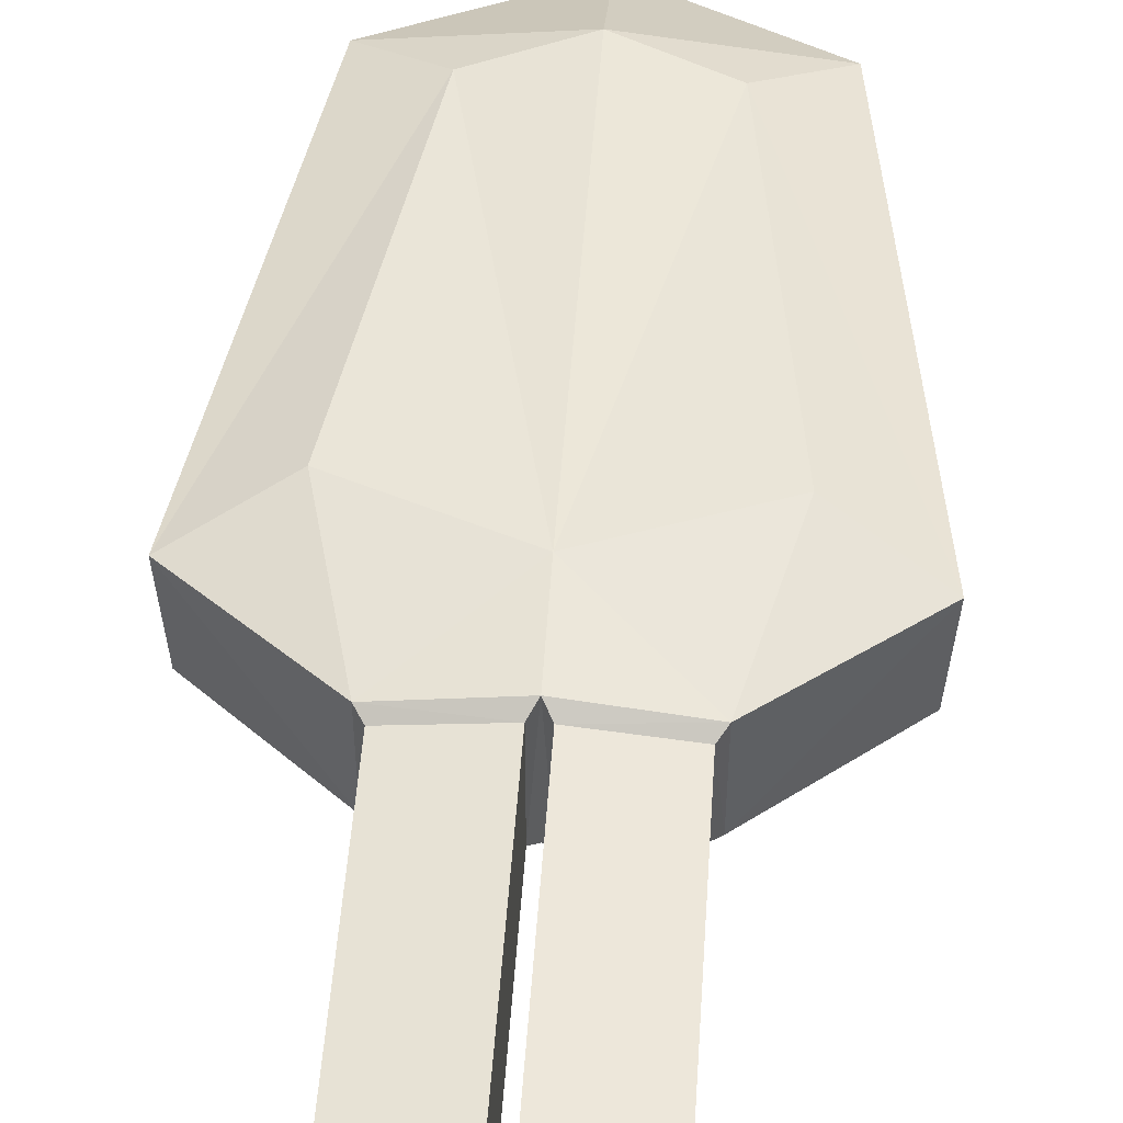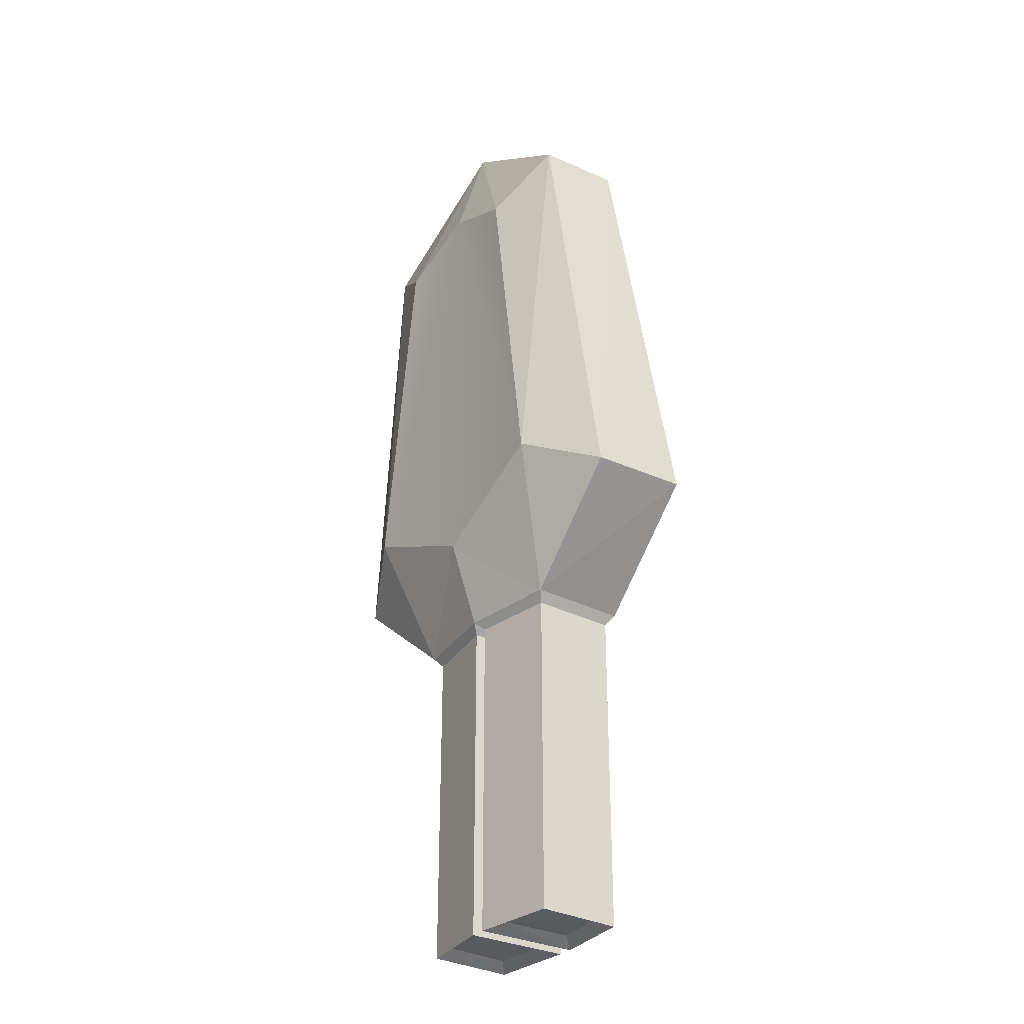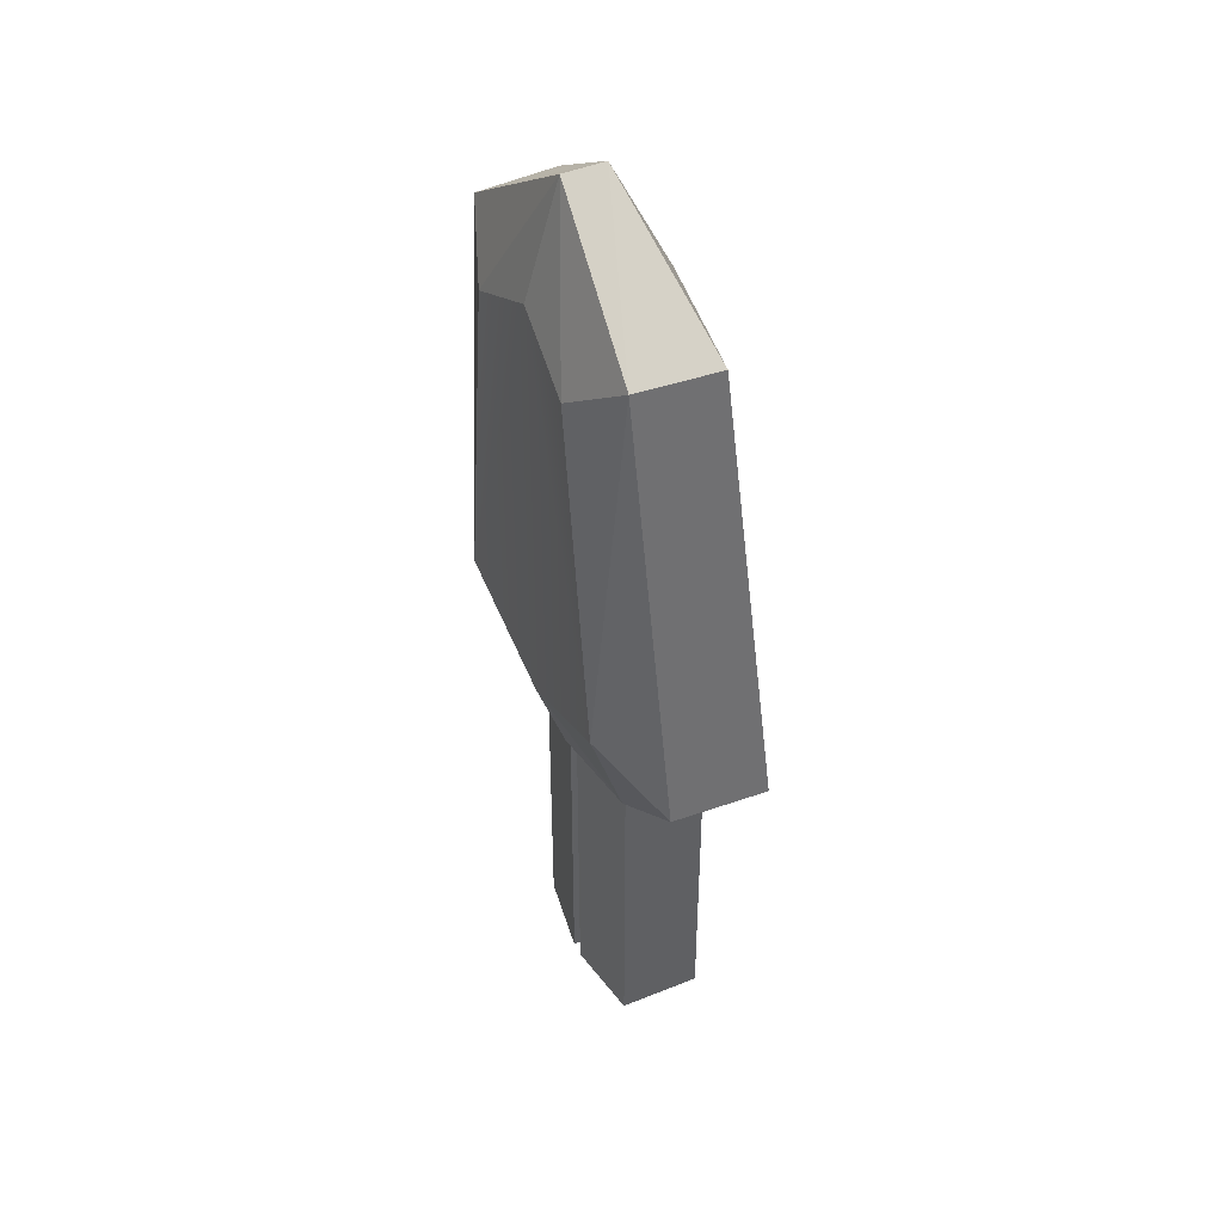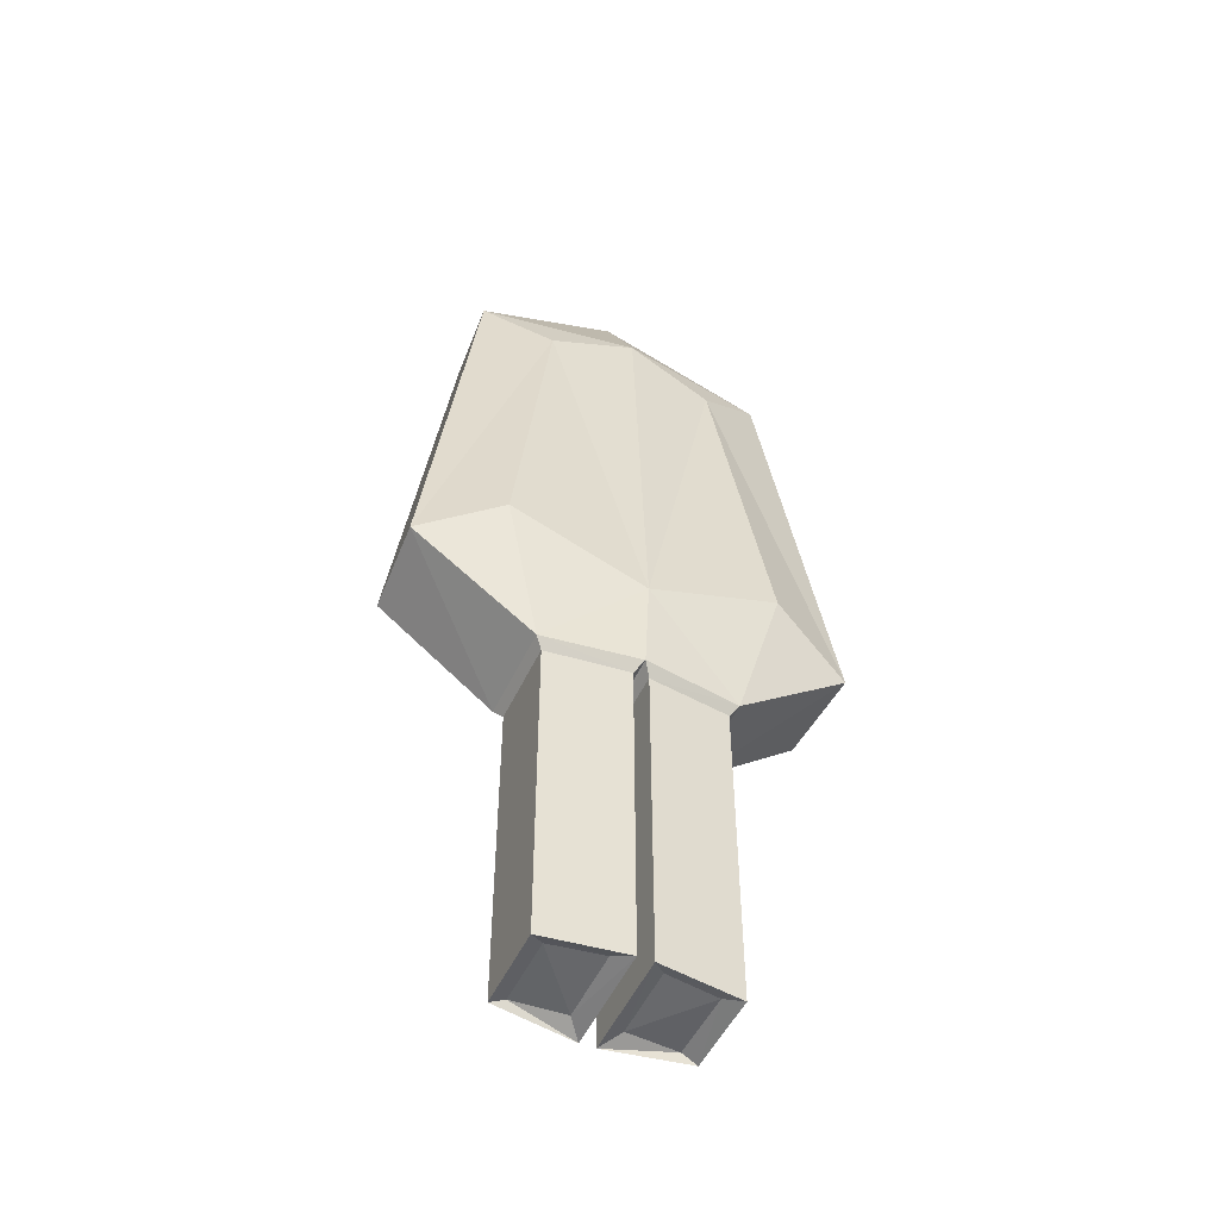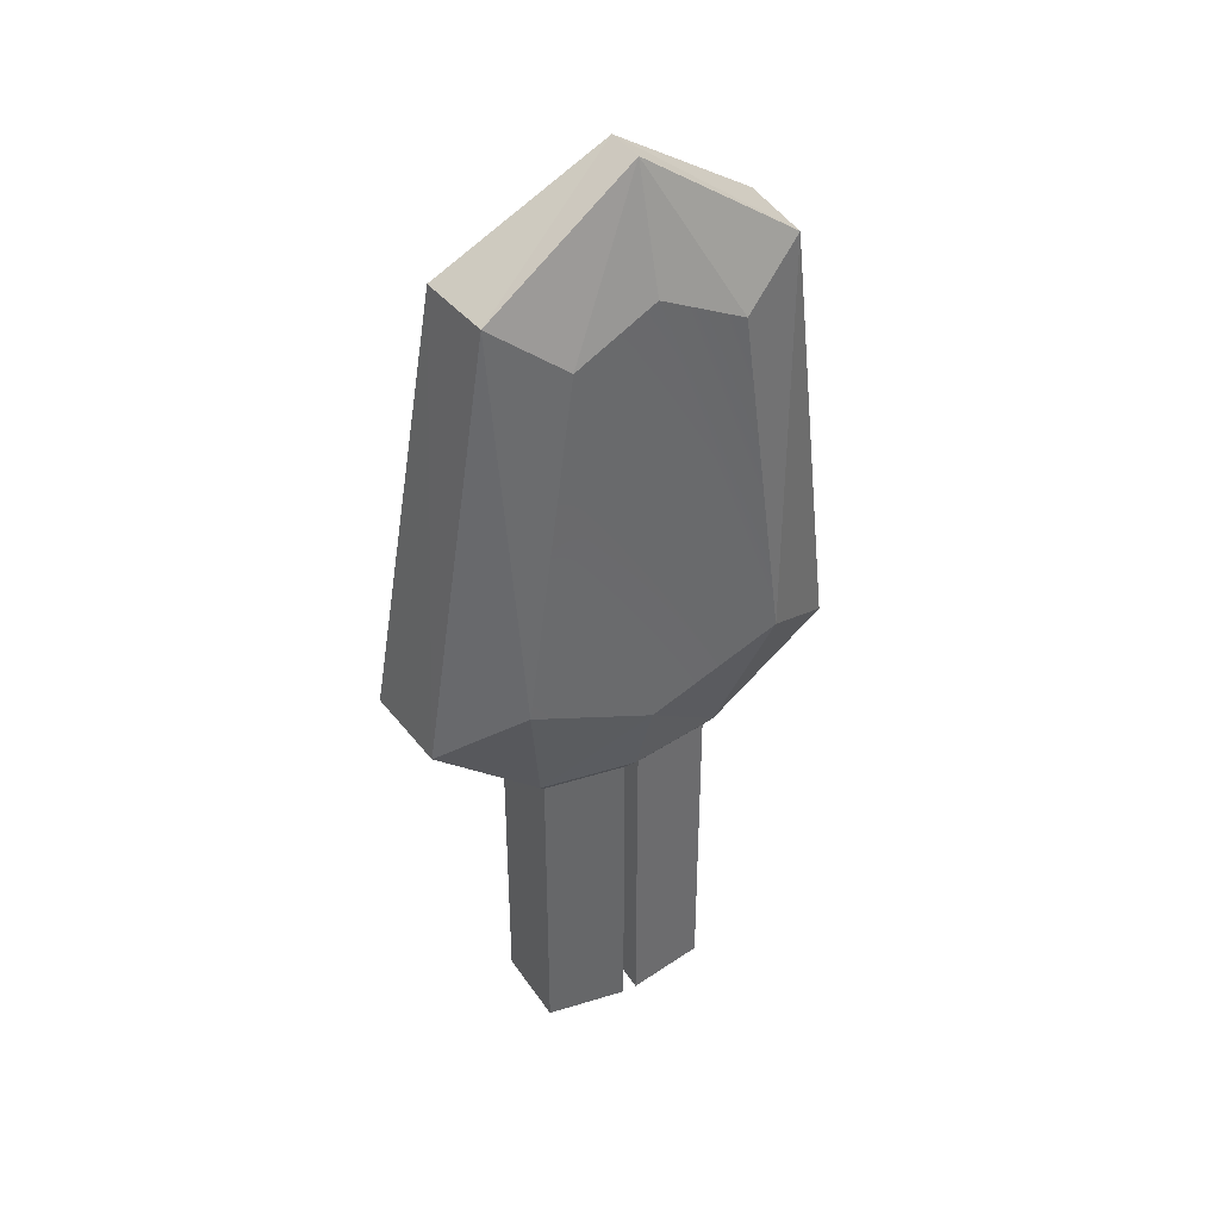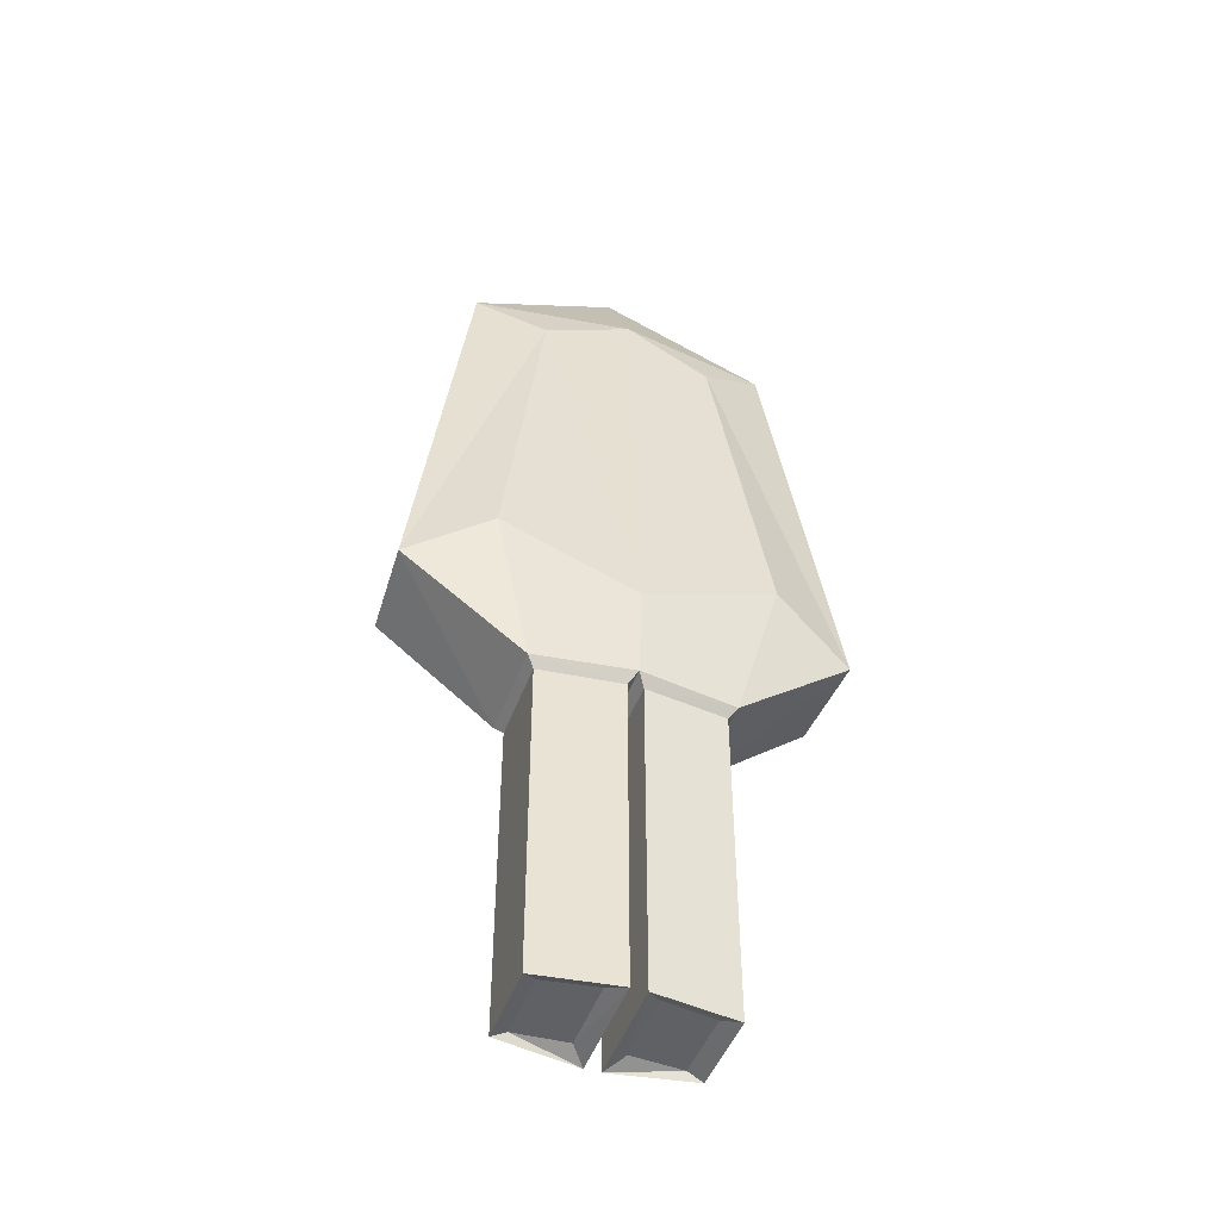
<metadata>
{"format":"obj","ext":"obj","renderer":"f3d","projection":"perspective","resolution":1024,"background":"white","views":[{"elev":49.6,"azim":3.9,"up":"+Z"},{"elev":-31.7,"azim":-126.1,"up":"+Y"},{"elev":44.4,"azim":-115.5,"up":"+Y"},{"elev":-51.1,"azim":-24.7,"up":"+Y"},{"elev":39.6,"azim":149.6,"up":"+Y"},{"elev":-47.4,"azim":-19.8,"up":"+Y"}]}
</metadata>
<code>
v  0 0.1455 0.5263
v  0.06863 0.1736 0.524
v  0.04456 0.3496 0.5099
v  0 0.3678 0.5127
v  0 0.1423 0.4439
v  0.06653 0.1722 0.4414
v  0.04923 0.1001 0.4661
v  0 0.09944 0.4589
v  0.04213 0.3506 0.4412
v  0.07637 0.3752 0.4547
v  0.1071 0.1501 0.462
v  0 0.3706 0.4442
v  0 0.4283 0.4612
v  0.11 0.1503 0.5104
v  0.0494 0.09993 0.5154
v  0.0792 0.3754 0.4965
v  0 0.4284 0.4823
v  0.03782 -0.06727 0.5054
v  0.01152 -0.06667 0.5087
v  0.01152 -0.06758 0.4724
v  0.03771 -0.06697 0.4698
v  0 0.1006 0.5216
v  0.04555 0.095 0.512
v  0.04539 0.095 0.4695
v  0.00384 0.095 0.517
v  0.00384 0.095 0.463
v  0.04553 -0.07116 0.512
v  0.04538 -0.07097 0.4695
v  0.00383 -0.07054 0.517
v  0.00383 -0.07159 0.463
v  -0.04456 0.3496 0.5099
v  -0.06863 0.1736 0.524
v  -0.04923 0.1001 0.4661
v  -0.06653 0.1722 0.4414
v  -0.1071 0.1501 0.462
v  -0.07637 0.3752 0.4547
v  -0.04213 0.3506 0.4412
v  -0.0494 0.09993 0.5154
v  -0.11 0.1503 0.5104
v  -0.0792 0.3754 0.4965
v  -0.03782 -0.06727 0.5054
v  -0.03771 -0.06697 0.4698
v  -0.01152 -0.06758 0.4724
v  -0.01152 -0.06667 0.5087
v  -0.04539 0.095 0.4695
v  -0.04555 0.095 0.512
v  -0.00384 0.095 0.517
v  -0.00384 0.095 0.463
v  -0.04538 -0.07097 0.4695
v  -0.04553 -0.07116 0.512
v  -0.00383 -0.07054 0.517
v  -0.00383 -0.07159 0.463
g Object001
f 1 2 3
f 3 4 1
f 5 6 7
f 7 8 5
f 6 9 10
f 10 11 6
f 9 12 13
f 13 10 9
f 7 11 14
f 14 15 7
f 11 10 16
f 16 14 11
f 10 13 17
f 17 16 10
f 15 14 2
f 14 16 3
f 3 2 14
f 16 17 4
f 4 3 16
f 18 19 20
f 20 21 18
f 15 2 1
f 1 22 15
f 6 11 7
f 7 15 23
f 23 24 7
f 15 22 25
f 25 23 15
f 22 8 26
f 26 25 22
f 8 7 24
f 24 26 8
f 24 23 27
f 27 28 24
f 23 25 29
f 29 27 23
f 25 26 30
f 30 29 25
f 26 24 28
f 28 30 26
f 28 27 18
f 18 21 28
f 27 29 19
f 19 18 27
f 29 30 20
f 20 19 29
f 30 28 21
f 21 20 30
f 12 9 6
f 6 5 12
f 1 4 31
f 31 32 1
f 5 8 33
f 33 34 5
f 34 35 36
f 36 37 34
f 37 36 13
f 13 12 37
f 33 38 39
f 39 35 33
f 35 39 40
f 40 36 35
f 36 40 17
f 17 13 36
f 38 32 39
f 39 32 31
f 31 40 39
f 40 31 4
f 4 17 40
f 41 42 43
f 43 44 41
f 38 22 1
f 1 32 38
f 34 33 35
f 33 45 46
f 46 38 33
f 38 46 47
f 47 22 38
f 22 47 48
f 48 8 22
f 8 48 45
f 45 33 8
f 45 49 50
f 50 46 45
f 46 50 51
f 51 47 46
f 47 51 52
f 52 48 47
f 48 52 49
f 49 45 48
f 49 42 41
f 41 50 49
f 50 41 44
f 44 51 50
f 51 44 43
f 43 52 51
f 52 43 42
f 42 49 52
f 12 5 34
f 34 37 12

</code>
